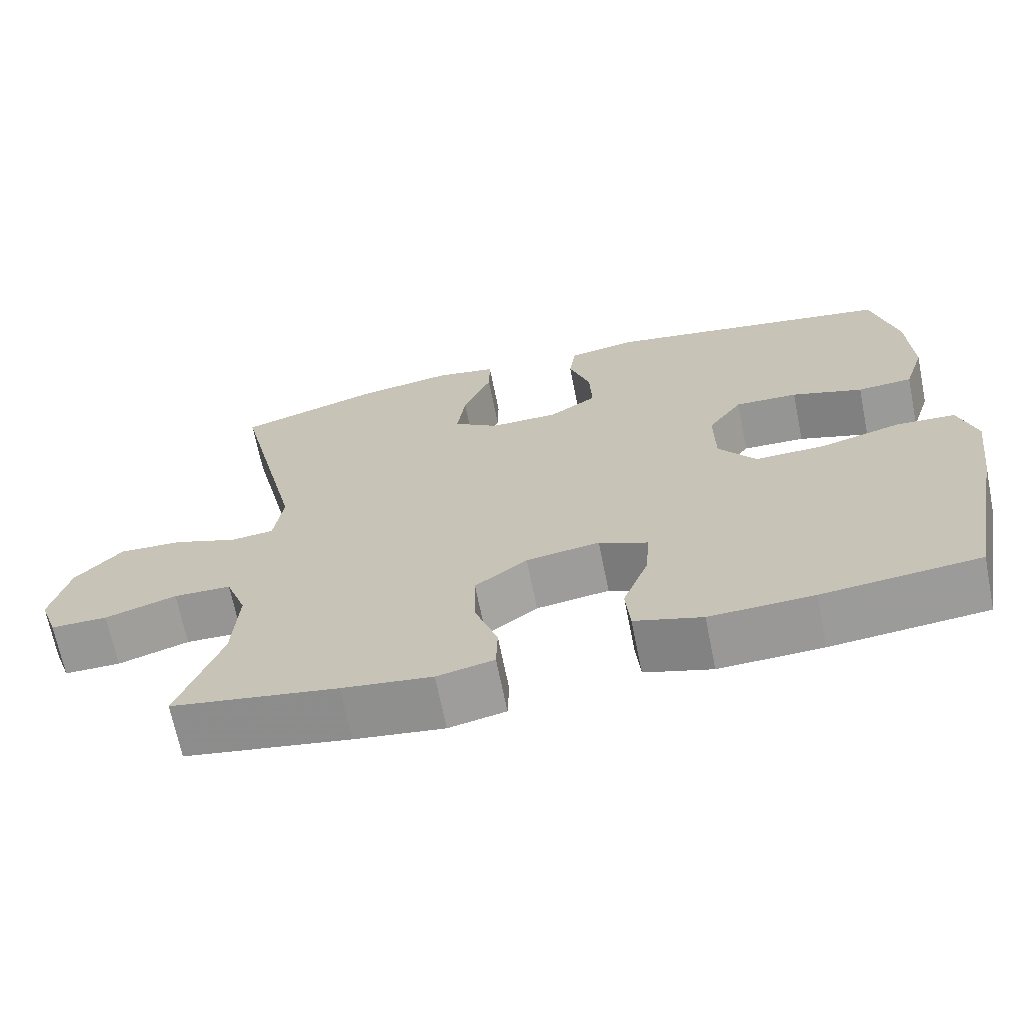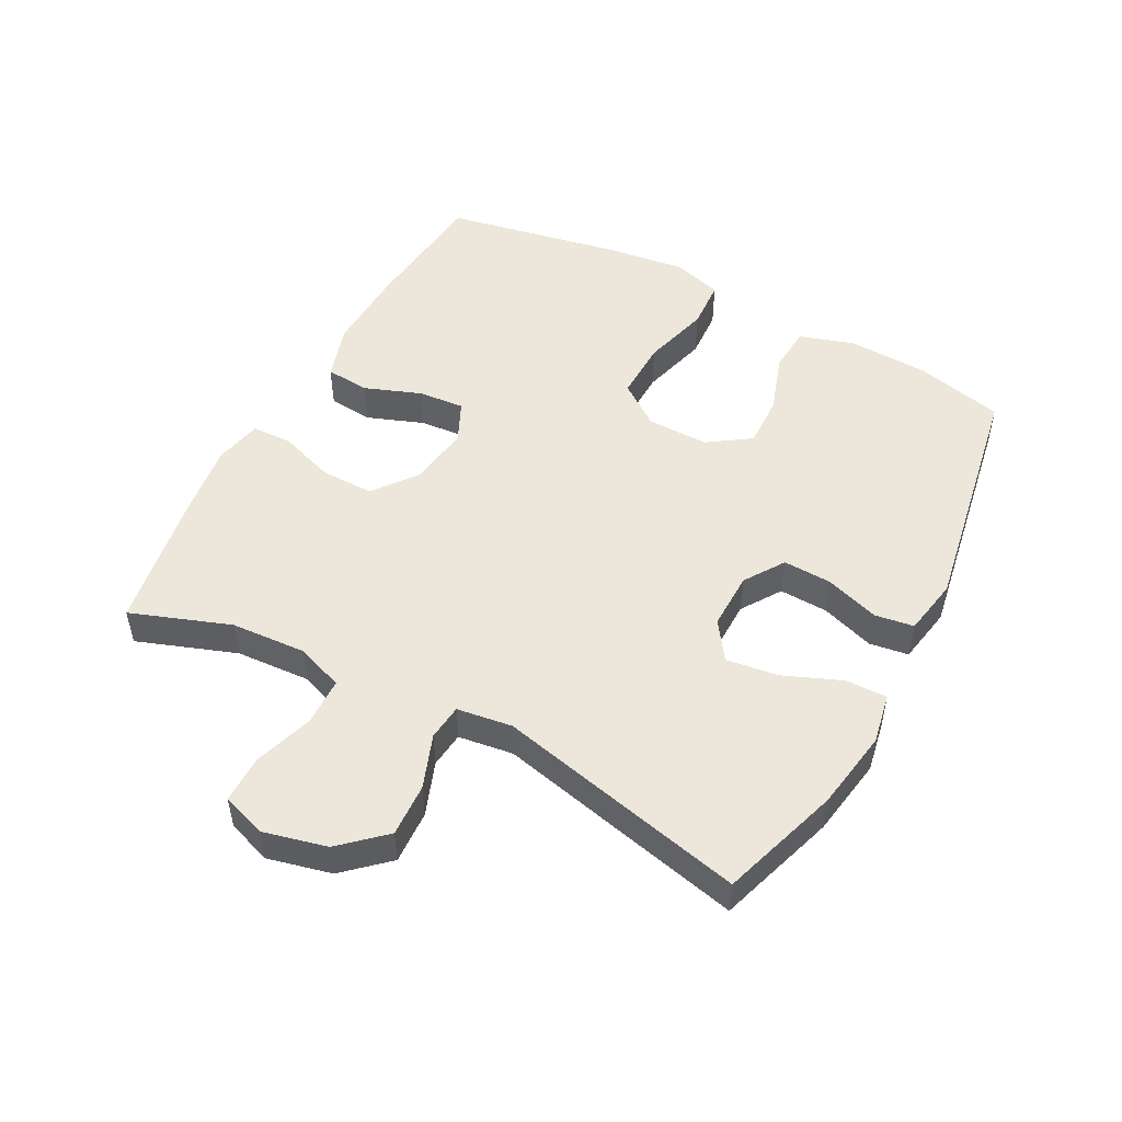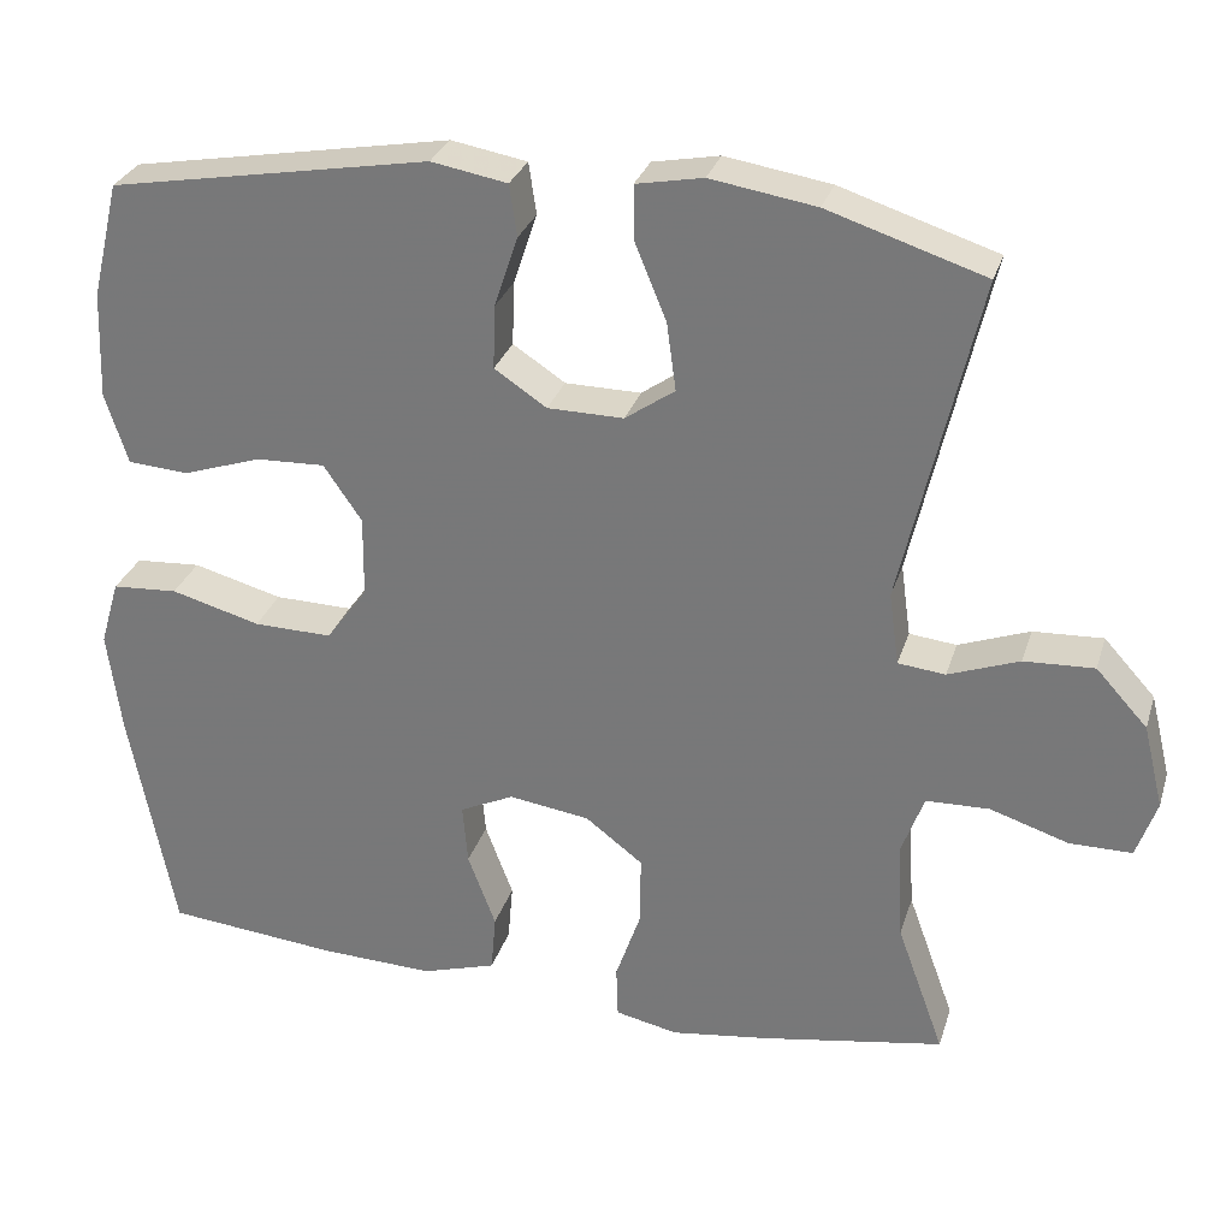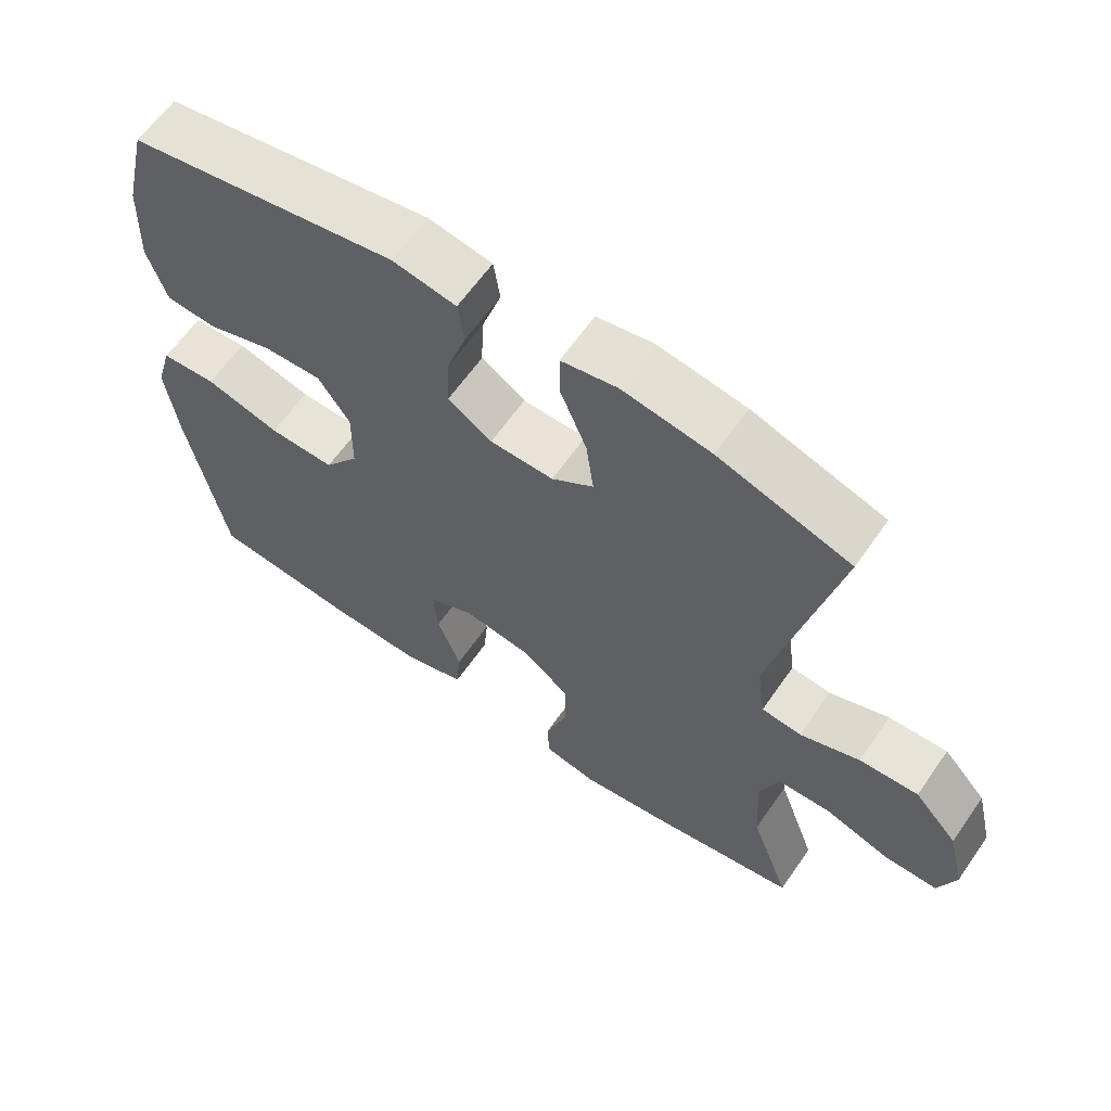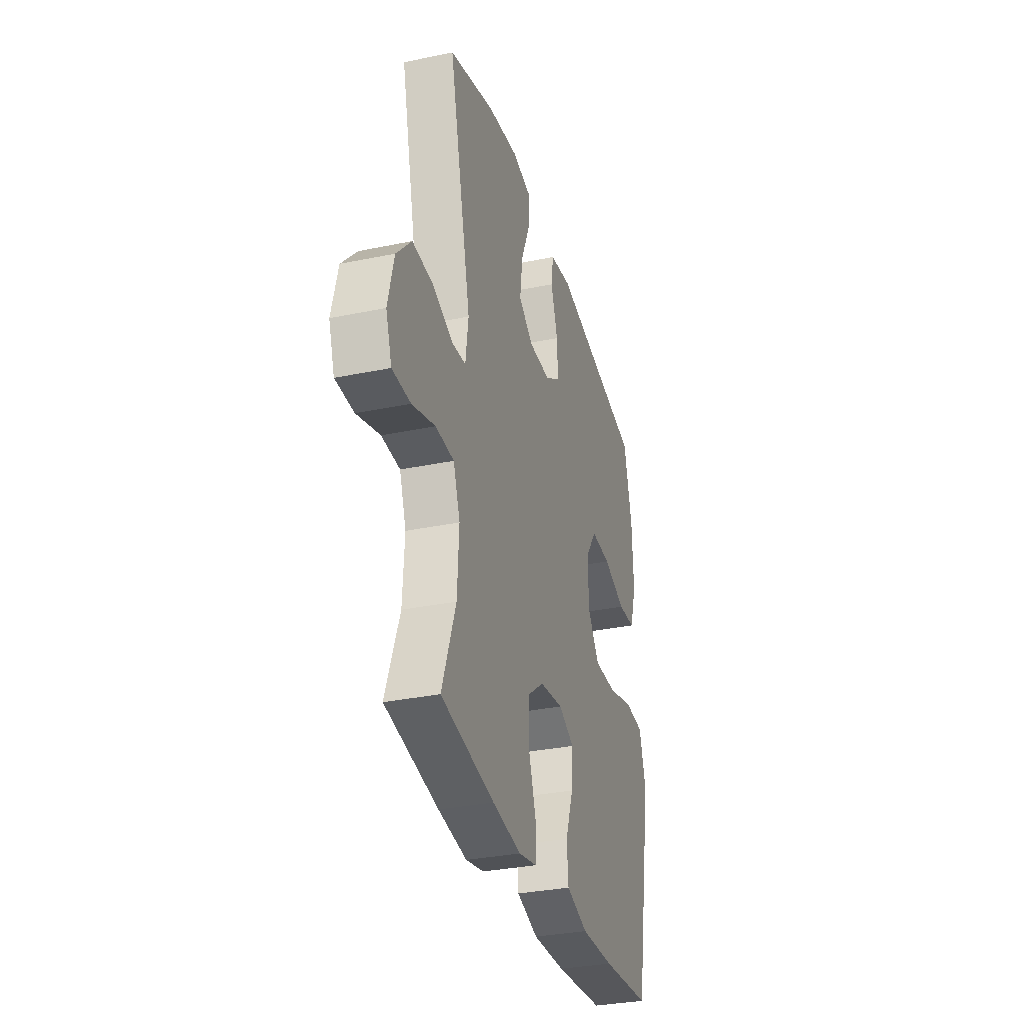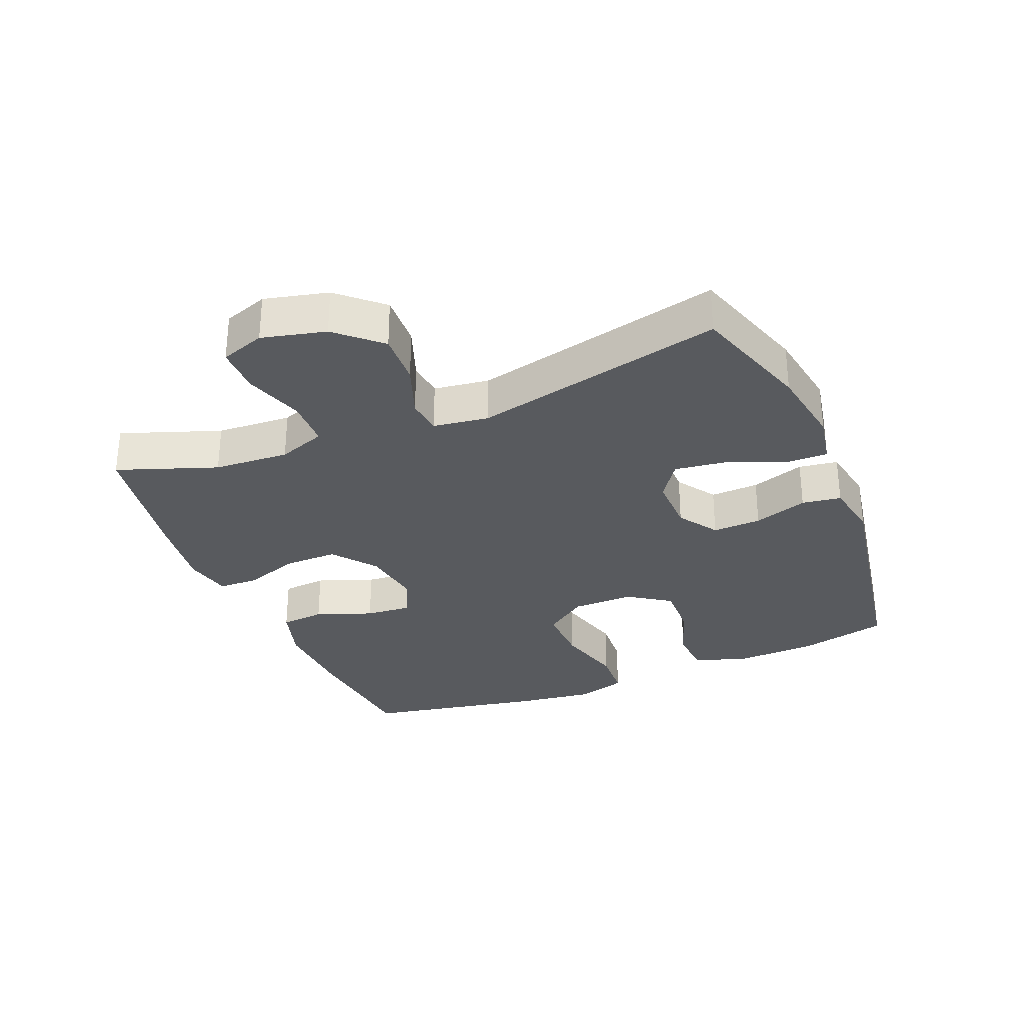
<metadata>
{"format":"obj","ext":"obj","renderer":"f3d","projection":"perspective","resolution":1024,"background":"white","views":[{"elev":-68.1,"azim":11.4,"up":"+Z"},{"elev":50.4,"azim":-62.0,"up":"+Y"},{"elev":29.3,"azim":-164.0,"up":"+Z"},{"elev":62.4,"azim":-145.2,"up":"+Z"},{"elev":-32.7,"azim":-74.0,"up":"+Z"},{"elev":-30.7,"azim":-67.5,"up":"+Y"}]}
</metadata>
<code>
v -0.5 0.07 -0.5
v -0.444 0.07 -0.345
v -0.437 0.07 -0.228
v -0.464 0.07 -0.154
v -0.539 0.07 -0.152
v -0.632 0.07 -0.182
v -0.706 0.07 -0.182
v -0.73 0.07 -0.113
v -0.706 0.07 -0.014
v -0.645 0.07 0.053
v -0.562 0.07 0.049
v -0.478 0.07 0.018
v -0.422 0.07 0.024
v -0.41 0.07 0.11
v -0.5 0.07 0.5
v -0.314 0.07 0.56
v -0.189 0.07 0.58
v -0.11 0.07 0.565
v -0.111 0.07 0.5
v -0.148 0.07 0.41
v -0.159 0.07 0.329
v -0.1 0.07 0.288
v -0.01 0.07 0.289
v 0.052 0.07 0.33
v 0.049 0.07 0.406
v 0.021 0.07 0.49
v 0.03 0.07 0.551
v 0.12 0.07 0.567
v 0.5 0.07 0.5
v 0.533 0.07 0.362
v 0.538 0.07 0.235
v 0.511 0.07 0.151
v 0.439 0.07 0.146
v 0.346 0.07 0.177
v 0.264 0.07 0.18
v 0.219 0.07 0.114
v 0.22 0.07 0.018
v 0.269 0.07 -0.049
v 0.362 0.07 -0.047
v 0.468 0.07 -0.018
v 0.546 0.07 -0.023
v 0.569 0.07 -0.101
v 0.553 0.07 -0.223
v 0.5 0.07 -0.5
v 0.296 0.07 -0.52
v 0.161 0.07 -0.525
v 0.073 0.07 -0.498
v 0.067 0.07 -0.429
v 0.1 0.07 -0.341
v 0.106 0.07 -0.269
v 0.042 0.07 -0.239
v -0.054 0.07 -0.253
v -0.122 0.07 -0.305
v -0.121 0.07 -0.388
v -0.091 0.07 -0.475
v -0.093 0.07 -0.537
v -0.167 0.07 -0.553
v -0.284 0.07 -0.537
v -0.5 0 -0.5
v -0.444 0 -0.345
v -0.437 0 -0.228
v -0.464 0 -0.154
v -0.539 0 -0.152
v -0.632 0 -0.182
v -0.706 0 -0.182
v -0.73 0 -0.113
v -0.706 0 -0.014
v -0.645 0 0.053
v -0.562 0 0.049
v -0.478 0 0.018
v -0.422 0 0.024
v -0.41 0 0.11
v -0.5 0 0.5
v -0.314 0 0.56
v -0.189 0 0.58
v -0.11 0 0.565
v -0.111 0 0.5
v -0.148 0 0.41
v -0.159 0 0.329
v -0.1 0 0.288
v -0.01 0 0.289
v 0.052 0 0.33
v 0.049 0 0.406
v 0.021 0 0.49
v 0.03 0 0.551
v 0.12 0 0.567
v 0.5 0 0.5
v 0.533 0 0.362
v 0.538 0 0.235
v 0.511 0 0.151
v 0.439 0 0.146
v 0.346 0 0.177
v 0.264 0 0.18
v 0.219 0 0.114
v 0.22 0 0.018
v 0.269 0 -0.049
v 0.362 0 -0.047
v 0.468 0 -0.018
v 0.546 0 -0.023
v 0.569 0 -0.101
v 0.553 0 -0.223
v 0.5 0 -0.5
v 0.296 0 -0.52
v 0.161 0 -0.525
v 0.073 0 -0.498
v 0.067 0 -0.429
v 0.1 0 -0.341
v 0.106 0 -0.269
v 0.042 0 -0.239
v -0.054 0 -0.253
v -0.122 0 -0.305
v -0.121 0 -0.388
v -0.091 0 -0.475
v -0.093 0 -0.537
v -0.167 0 -0.553
v -0.284 0 -0.537
f 57 58 1 2
f 54 55 56 57
f 53 54 57 2
f 52 53 2 3
f 51 52 3 4
f 46 47 48 49
f 46 49 50
f 45 46 50
f 44 45 50
f 43 44 50
f 42 43 50 51
f 39 40 41 42
f 38 39 42 51
f 31 32 33 34
f 31 34 35
f 30 31 35
f 29 30 35
f 28 29 35
f 25 26 27 28
f 24 25 28 35
f 23 24 35 36
f 17 18 19 20
f 17 20 21
f 14 15 16 17
f 13 14 17 21
f 9 10 11 12
f 9 12 13
f 8 9 13
f 5 6 7 8
f 4 5 8 13
f 37 38 51 4
f 22 23 36 37
f 21 22 37
f 4 13 21 37
f 60 59 116 115
f 115 114 113 112
f 60 115 112 111
f 61 60 111 110
f 62 61 110 109
f 107 106 105 104
f 108 107 104
f 108 104 103
f 108 103 102
f 108 102 101
f 109 108 101 100
f 100 99 98 97
f 109 100 97 96
f 92 91 90 89
f 93 92 89
f 93 89 88
f 93 88 87
f 93 87 86
f 86 85 84 83
f 93 86 83 82
f 94 93 82 81
f 78 77 76 75
f 79 78 75
f 75 74 73 72
f 79 75 72 71
f 70 69 68 67
f 71 70 67
f 71 67 66
f 66 65 64 63
f 71 66 63 62
f 62 109 96 95
f 95 94 81 80
f 95 80 79
f 95 79 71 62
f 1 59 60 2
f 2 60 61 3
f 3 61 62 4
f 4 62 63 5
f 5 63 64 6
f 6 64 65 7
f 7 65 66 8
f 8 66 67 9
f 9 67 68 10
f 10 68 69 11
f 11 69 70 12
f 12 70 71 13
f 13 71 72 14
f 14 72 73 15
f 15 73 74 16
f 16 74 75 17
f 17 75 76 18
f 18 76 77 19
f 19 77 78 20
f 20 78 79 21
f 21 79 80 22
f 22 80 81 23
f 23 81 82 24
f 24 82 83 25
f 25 83 84 26
f 26 84 85 27
f 27 85 86 28
f 28 86 87 29
f 29 87 88 30
f 30 88 89 31
f 31 89 90 32
f 32 90 91 33
f 33 91 92 34
f 34 92 93 35
f 35 93 94 36
f 36 94 95 37
f 37 95 96 38
f 38 96 97 39
f 39 97 98 40
f 40 98 99 41
f 41 99 100 42
f 42 100 101 43
f 43 101 102 44
f 44 102 103 45
f 45 103 104 46
f 46 104 105 47
f 47 105 106 48
f 48 106 107 49
f 49 107 108 50
f 50 108 109 51
f 51 109 110 52
f 52 110 111 53
f 53 111 112 54
f 54 112 113 55
f 55 113 114 56
f 56 114 115 57
f 57 115 116 58
f 58 116 59 1

</code>
